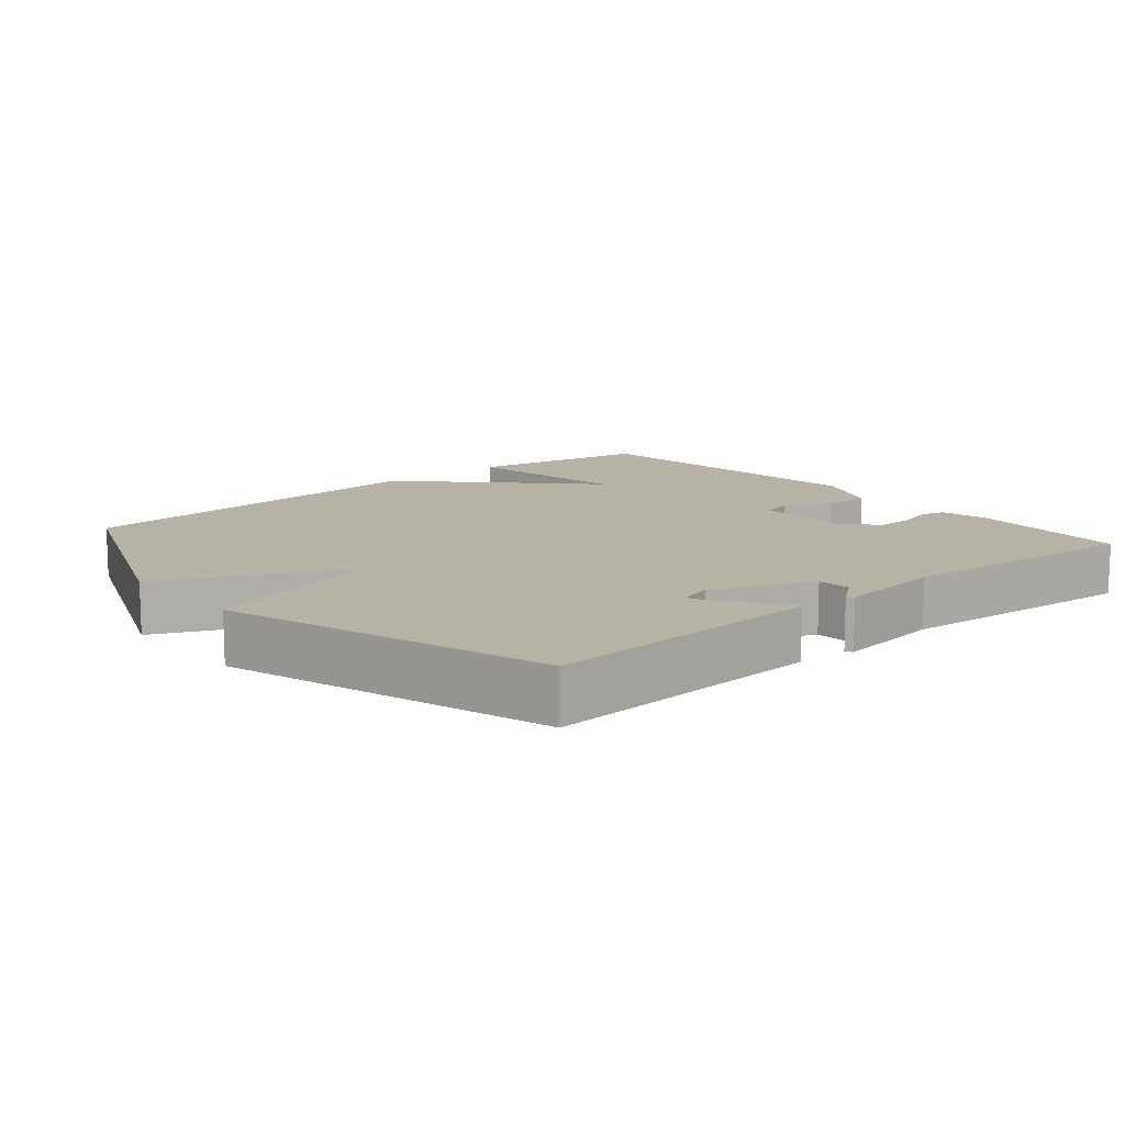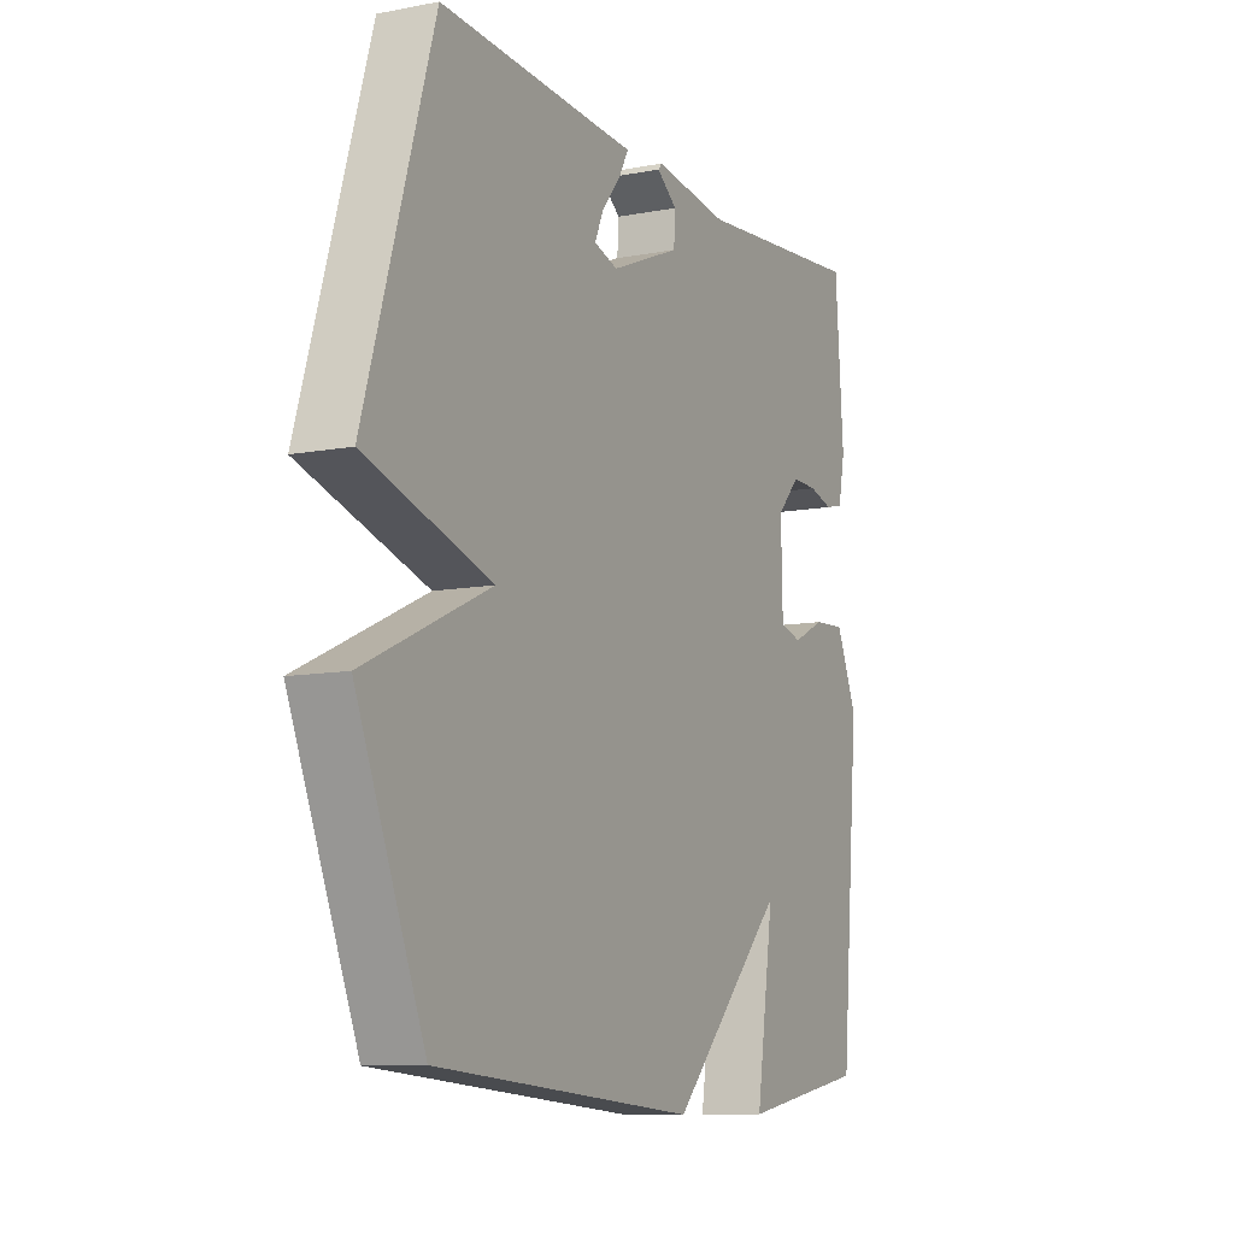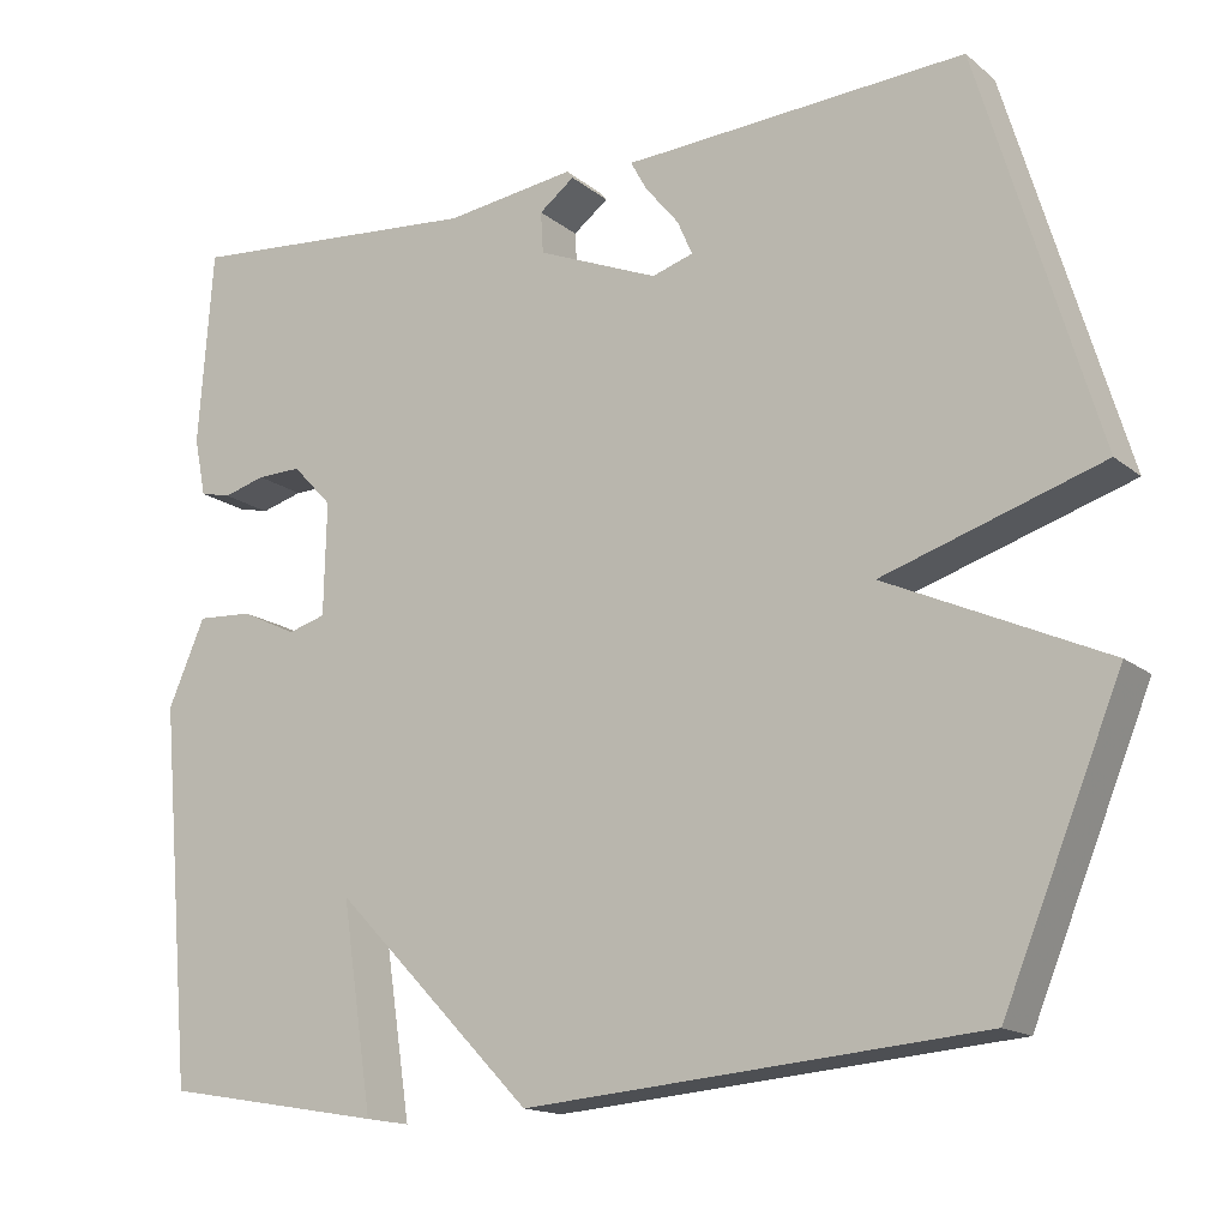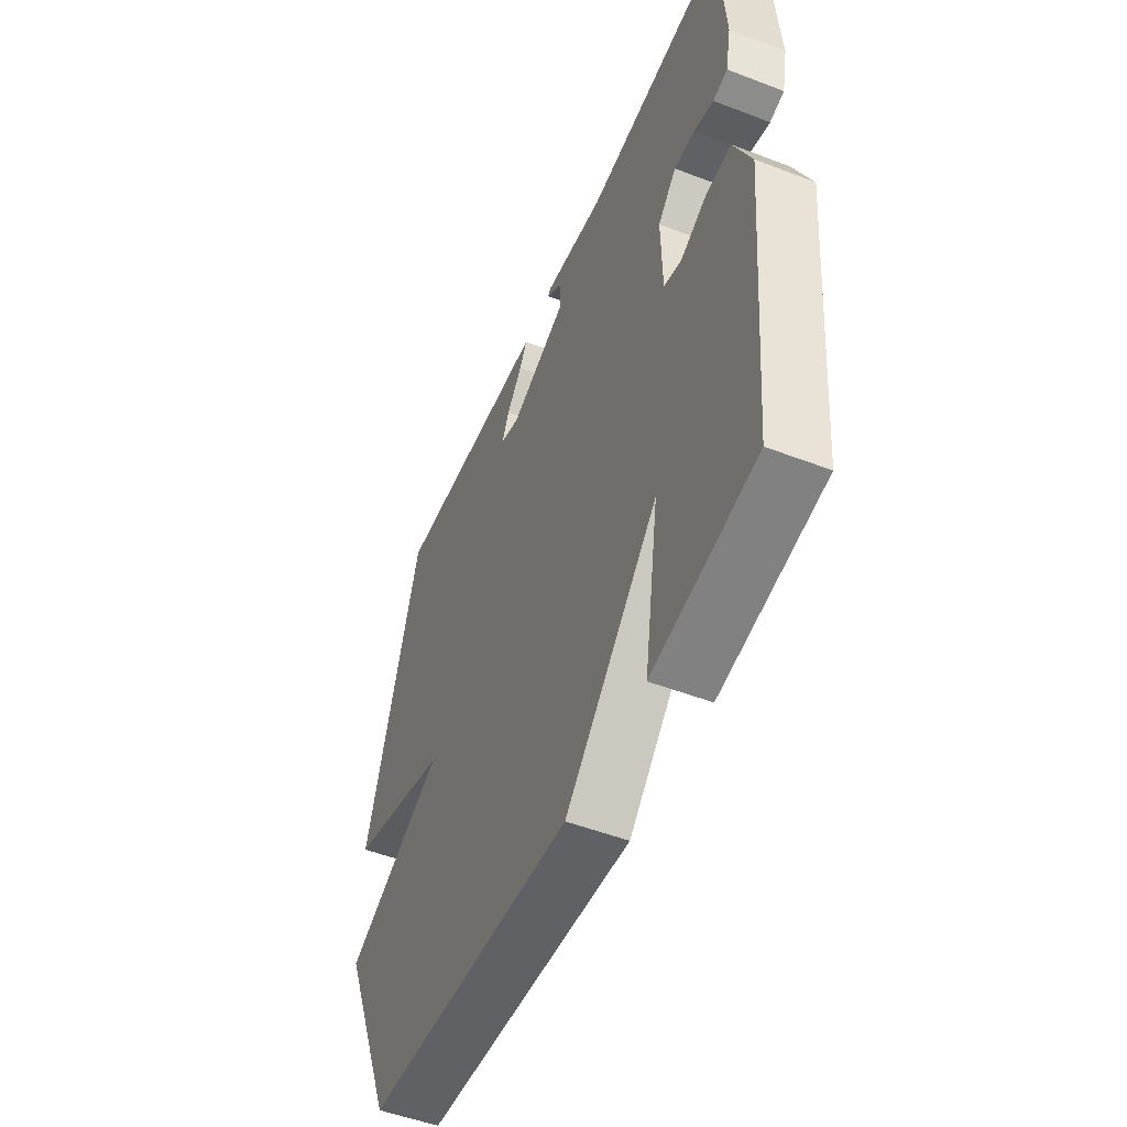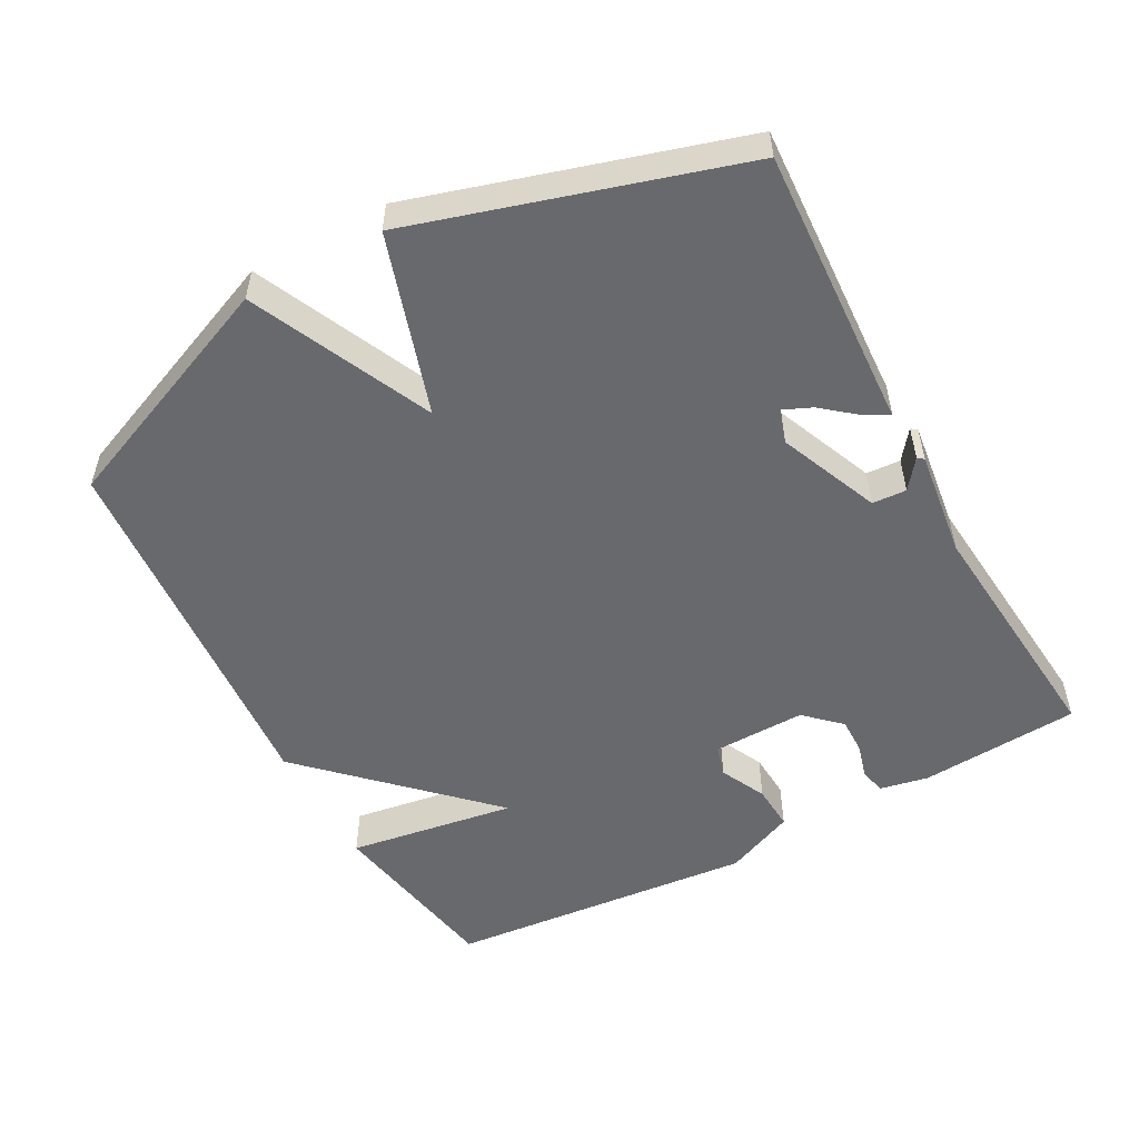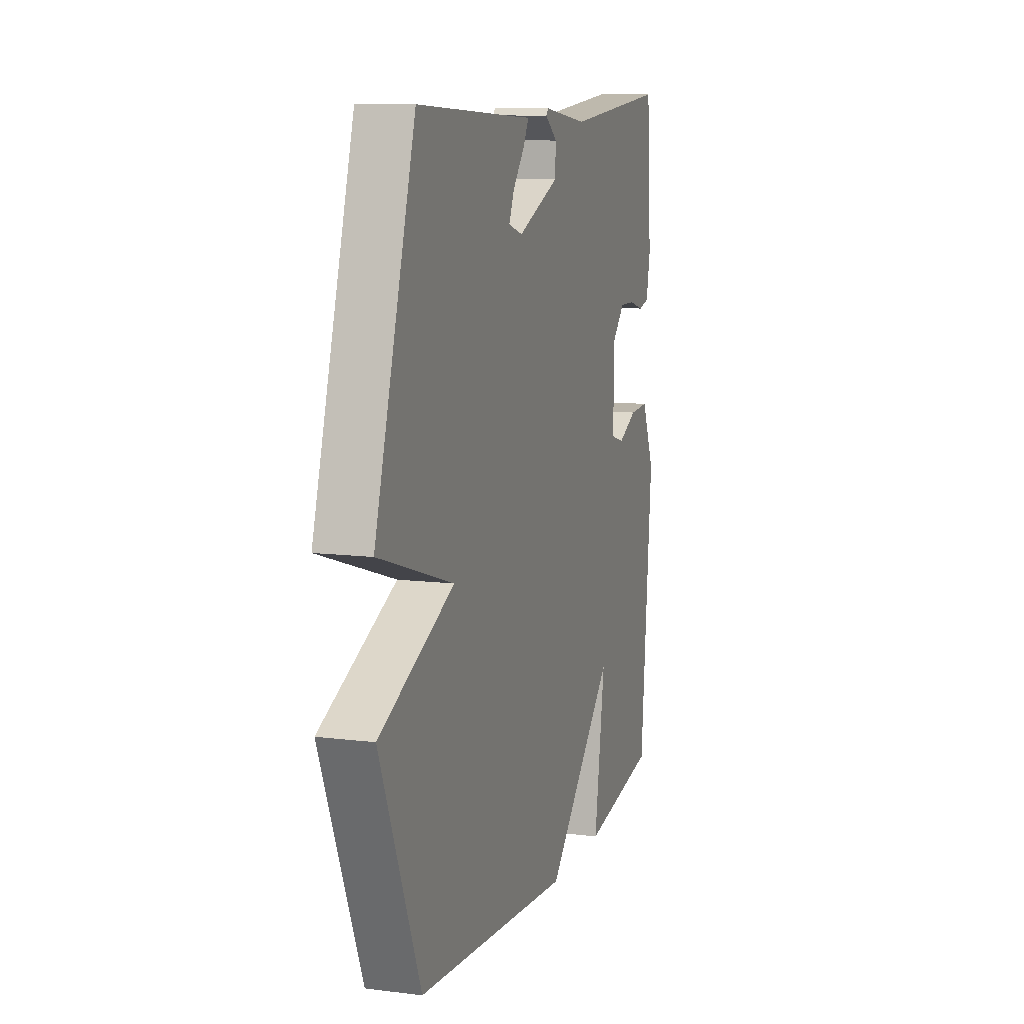
<metadata>
{"format":"obj","ext":"obj","renderer":"f3d","projection":"perspective","resolution":1024,"background":"white","views":[{"elev":12.3,"azim":-40.5,"up":"+Y"},{"elev":-9.7,"azim":-63.6,"up":"+Z"},{"elev":-15.7,"azim":-147.6,"up":"+Z"},{"elev":-51.1,"azim":67.3,"up":"+Z"},{"elev":-52.8,"azim":-61.5,"up":"+Y"},{"elev":10.6,"azim":-72.5,"up":"+Z"}]}
</metadata>
<code>
v -0.5 0.07 0.5
v -0.139 0.07 0.48
v -0.094 0.07 0.478
v -0.113 0.07 0.443
v -0.153 0.07 0.394
v -0.171 0.07 0.353
v -0.122 0.07 0.338
v 0.022 0.07 0.398
v 0.025 0.07 0.447
v -0.017 0.07 0.479
v -0.01 0.07 0.488
v 0.145 0.07 0.468
v 0.5 0.07 0.5
v 0.517 0.07 0.269
v 0.503 0.07 0.2
v 0.466 0.07 0.191
v 0.416 0.07 0.205
v 0.363 0.07 0.206
v 0.316 0.07 0.156
v 0.319 0.07 0.023
v 0.364 0.07 0.01
v 0.43 0.07 0.042
v 0.496 0.07 0.046
v 0.54 0.07 -0.055
v 0.5 0.07 -0.5
v 0.238 0.07 -0.545
v 0.275 0.07 -0.303
v 0.038 0.07 -0.545
v -0.5 0.07 -0.5
v -0.639 0.07 -0.163
v -0.381 0.07 -0.045
v -0.639 0.07 0.037
v -0.5 0 0.5
v -0.139 0 0.48
v -0.094 0 0.478
v -0.113 0 0.443
v -0.153 0 0.394
v -0.171 0 0.353
v -0.122 0 0.338
v 0.022 0 0.398
v 0.025 0 0.447
v -0.017 0 0.479
v -0.01 0 0.488
v 0.145 0 0.468
v 0.5 0 0.5
v 0.517 0 0.269
v 0.503 0 0.2
v 0.466 0 0.191
v 0.416 0 0.205
v 0.363 0 0.206
v 0.316 0 0.156
v 0.319 0 0.023
v 0.364 0 0.01
v 0.43 0 0.042
v 0.496 0 0.046
v 0.54 0 -0.055
v 0.5 0 -0.5
v 0.238 0 -0.545
v 0.275 0 -0.303
v 0.038 0 -0.545
v -0.5 0 -0.5
v -0.639 0 -0.163
v -0.381 0 -0.045
v -0.639 0 0.037
f 31 32 1 2
f 29 30 31
f 28 29 31
f 27 28 31
f 25 26 27
f 24 25 27
f 23 24 27
f 22 23 27
f 21 22 27
f 20 21 27 31
f 19 20 31
f 18 19 31
f 15 16 17
f 14 15 17
f 13 14 17
f 12 13 17
f 12 17 18
f 11 12 18
f 10 11 18
f 9 10 18
f 8 9 18
f 7 8 18 31
f 2 3 4 5
f 2 5 6
f 31 2 6
f 6 7 31
f 34 33 64 63
f 63 62 61
f 63 61 60
f 63 60 59
f 59 58 57
f 59 57 56
f 59 56 55
f 59 55 54
f 59 54 53
f 63 59 53 52
f 63 52 51
f 63 51 50
f 49 48 47
f 49 47 46
f 49 46 45
f 49 45 44
f 50 49 44
f 50 44 43
f 50 43 42
f 50 42 41
f 50 41 40
f 63 50 40 39
f 37 36 35 34
f 38 37 34
f 38 34 63
f 63 39 38
f 1 33 34 2
f 2 34 35 3
f 3 35 36 4
f 4 36 37 5
f 5 37 38 6
f 6 38 39 7
f 7 39 40 8
f 8 40 41 9
f 9 41 42 10
f 10 42 43 11
f 11 43 44 12
f 12 44 45 13
f 13 45 46 14
f 14 46 47 15
f 15 47 48 16
f 16 48 49 17
f 17 49 50 18
f 18 50 51 19
f 19 51 52 20
f 20 52 53 21
f 21 53 54 22
f 22 54 55 23
f 23 55 56 24
f 24 56 57 25
f 25 57 58 26
f 26 58 59 27
f 27 59 60 28
f 28 60 61 29
f 29 61 62 30
f 30 62 63 31
f 31 63 64 32
f 32 64 33 1

</code>
